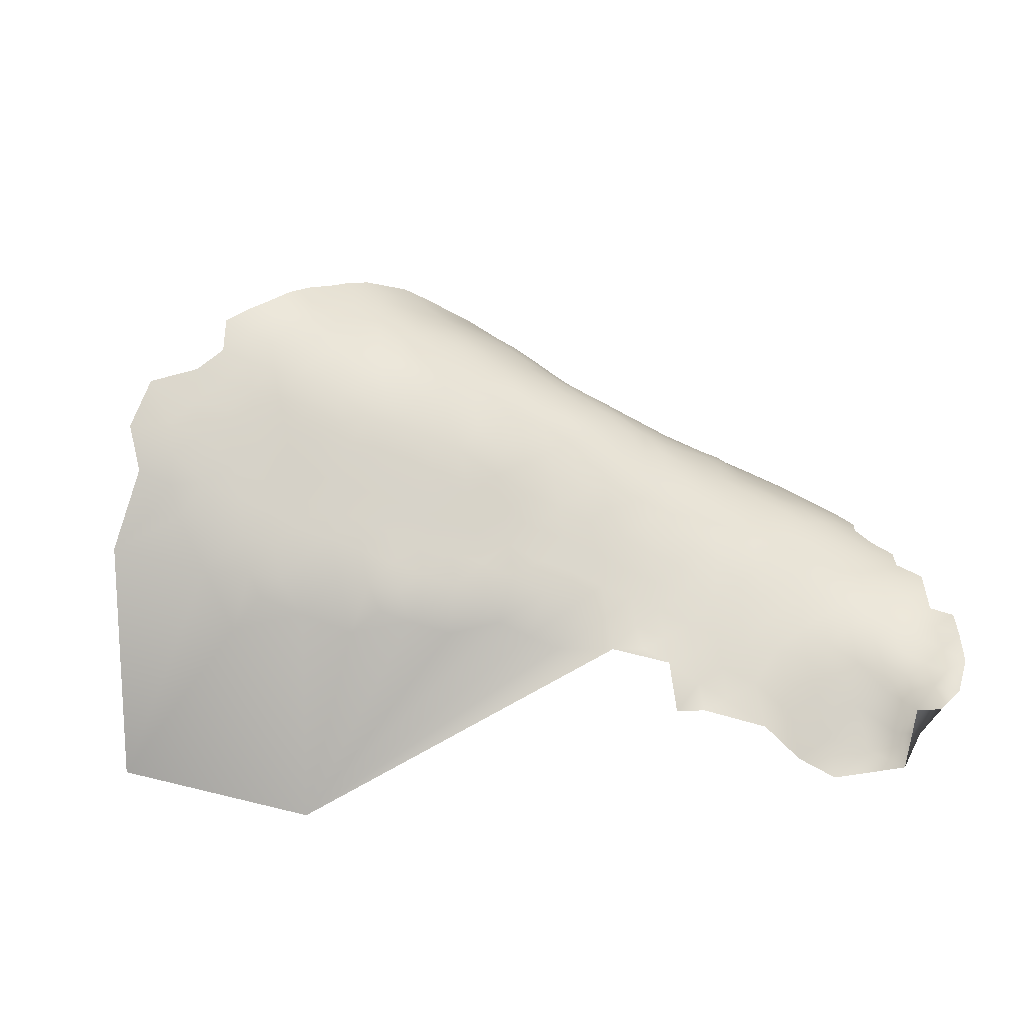
<metadata>
{"format":"obj","ext":"obj","renderer":"f3d","projection":"perspective","resolution":1024,"background":"white","views":[{"elev":-63.1,"azim":12.6,"up":"+Y"}]}
</metadata>
<code>
v 8.747 403.9 4.429
v 4.989 406.2 5.416
v 5.023 402 3.887
v 8.795 399.5 2.831
v 5.231 397.5 1.711
v 1.472 400.1 3.322
v 1.656 395.4 0.6681
v 5 393 -0.2101
v 8.62 394.6 0.0545
v 5.107 410.3 6.727
v 5.17 414.3 7.7
v -2.566 402 5.808
v -2.592 406.2 8.023
v -2.612 410.5 9.816
v -6.5 407.8 10.4
v -6.521 403.5 8.26
v 1.291 404.4 5.592
v 1.269 408.7 7.513
v -6.571 399.2 5.352
v -2.469 397.7 2.955
v -10.44 405.1 10.65
v -10.56 400.7 7.584
v -4.52 431 12.3
v -2.124 393.5 -0.4706
v 1.817 390.8 -1.68
v -1.933 389.1 -4.69
v -6.307 392.5 -1.848
v -6.252 387.9 -8.04
v -2.333 385.2 -7.288
v 2.223 386.3 -3.655
v 6.189 389.4 -2.613
v -6.35 412.1 12.2
v 1.216 412.8 8.909
v -2.61 414.7 11.1
v 1.154 417.1 9.576
v -2.609 419.1 11.92
v -2.301 423.5 11.8
v -6.185 421.6 14.5
v -6.109 416.6 13.5
v 1.111 421.1 9.76
v -9.839 418.8 16.45
v -9.813 414.2 15.04
v -10.37 396.1 3.065
v -14.55 402.5 10.37
v -14.75 398 6.686
v -7.7 434 14.03
v -10.83 437.4 15.08
v -10.9 432.9 16.96
v -7.735 429.7 15.4
v -13.61 441.1 15.63
v -14.46 436.9 18.4
v -10.9 428.3 18.01
v -14.06 431.1 19.69
v -14.36 426.3 20.55
v -10.66 423.7 17.99
v -7.915 425.8 16.04
v -14.01 421.2 19.87
v -17.56 422.9 22.46
v -17.52 418.5 21.37
v -13.9 416.6 18.53
v -21.04 420 23.82
v -21.05 415.5 22.35
v -17.51 414 19.63
v -21.18 410.9 19.93
v -17.62 409.4 16.92
v -13.87 412.3 16.53
v -21.12 424.3 24.63
v -24.51 421.6 26.03
v -24.52 417.2 24.77
v -24.62 412.5 22.71
v -17.64 434.1 21.45
v -17.47 429.5 22.25
v -24.53 426.1 26.87
v -24.59 430.5 26.86
v -27.88 427.9 29.3
v -27.89 423.4 28.6
v -21.21 428.5 24.94
v -24.6 435 26.18
v -27.73 432.9 29.1
v -21.3 432.5 24.39
v -21.54 436.5 23.49
v -24.61 439.7 24.81
v -27.66 437.7 28.36
v -18.17 426.3 23.05
v -27.86 419 27.46
v -31.33 425.1 31.52
v -31.22 430 31.86
v -34.75 427.3 34.53
v -34.66 422.2 33.2
v -31.32 420.5 30.43
v -38.05 423.8 36.13
v -38.15 419.1 34.34
v -34.82 417.6 31.39
v -38.19 428.1 37.36
v -41.27 425.8 39.32
v -41.43 420.8 37.71
v -45.04 422.9 41.54
v -45.08 417.6 38.7
v -41.77 415.9 35.35
v -30.86 435.5 31.28
v -30.9 440.1 30.07
v -33.98 438 33.07
v -33.99 433.1 34.07
v -30.96 444.2 28.07
v -34.11 442.8 31.33
v -34.13 446.7 28.75
v -37.42 445.8 32.1
v -37.37 441.6 34.44
v -28.07 441.6 27.39
v -37.35 436.1 36.4
v -36.85 431.3 36.56
v -40.65 445 35.72
v -40.7 449 32.63
v -43.87 448.3 36.48
v -43.83 444.2 39.1
v -47.07 447.3 40.1
v -47.06 443.3 42.47
v -43.85 440.1 41.05
v -40.57 440.8 37.77
v -40.93 436.9 39.39
v -50.3 446.6 43.37
v -50.38 442.7 45.73
v -47.21 439.5 44.42
v -37.36 449.4 29.26
v -40.69 452.8 28.91
v -44.05 452.6 32.66
v -50.27 450.6 40.89
v -53.34 449.8 44.59
v -53.51 445.8 47.02
v -47.17 451.5 37.2
v -53.84 441.9 49.29
v -56.78 445.3 50.87
v -56.2 449.4 48.2
v -59.66 449.4 52.24
v -59.97 445 54.46
v -57.43 440.9 53.13
v -53.92 437.6 50.86
v -56.9 435.5 53.37
v -53.9 432.9 51.01
v -50.92 434.9 48.66
v -50.8 439.2 47.76
v -50.89 430.4 48.54
v -47.68 432.2 46.17
v -47.72 436.3 45.88
v -44.82 433.5 43.74
v -59.95 437.8 55.65
v -62.96 440 57.83
v -62.92 435.6 58.05
v -59.86 433.3 55.63
v -66.01 438 60.35
v -66.03 442.4 60.14
v -69.07 440.6 62.69
v -69.08 445.1 62.25
v -69.1 449.4 61.17
v -72.08 447.7 64.06
v -72.08 443.2 64.8
v -66.08 446.7 59.49
v -75.13 445.9 66.73
v -75.2 441.2 67.03
v -72.1 438.9 64.9
v -75.29 436.6 66.69
v -78.76 438.7 69.32
v -78.6 433.8 68.16
v -75.26 432.3 65.66
v -72.03 434.8 64.27
v -69.03 436.5 62.45
v -72.03 452.1 62.73
v -75.1 450.5 65.92
v -74.97 454.9 64.82
v -77.96 453.6 68.08
v -78.16 449.1 68.74
v -81.96 435.5 70.59
v -78.62 429.4 66.57
v -82.01 431 69
v -66.01 450.7 58.23
v -68.92 453.6 59.62
v -65.74 454.1 56.27
v -68.14 457.6 57.04
v -71.63 457.4 60.75
v -82.09 426.6 67.14
v -78.64 425 64.73
v -75 427.9 63.98
v -66.06 433.6 59.98
v -62.92 447.8 56.48
v -63.14 451.5 55.1
v -69.09 432 61.62
v -82.26 439.4 71.6
v -85.47 437.2 72.81
v -85.49 433 71.34
v -62.92 431.2 57.56
v -78.28 444 68.94
v -85.6 428.5 69.42
v -66.11 429.1 59.03
v -56.97 430.8 53.03
v -63.06 444 57.53
v -65.1 457.8 53.33
v -70.05 426.5 60.35
v -66.16 424.6 57.28
v -62.65 427.4 56.39
v -61.99 457.9 49.57
v -58.81 457.9 45.73
v -58.86 453.7 48.72
v -72.09 430.7 63.18
v -55.79 453.6 45.16
v -85.21 441.4 73.67
v -89.37 439.3 75.71
v -89 434.5 73.72
v -60.4 441.6 55.65
v -27.11 445 24.66
v -30.87 448.1 25.01
v -81.37 452.9 71.16
v -84.52 449.4 74.01
v -90.53 444.9 77.65
v -87.48 447.5 76.12
v -93.8 442.4 78.76
v -84.44 445.5 73.82
v -81.47 443.1 71.36
v -81.31 447.7 71.35
v -87.4 443.5 75.51
v -85.66 424.2 67.19
v -89.26 425.7 69.58
v -89.13 430.1 71.86
v -4.81 426.7 13.37
v -89.34 421.3 66.61
v -85.13 419.9 63.97
v -82.03 423 64.96
v -100.5 437.1 81.03
v -104.2 434.2 81.15
v -108.1 431.8 81.18
v -104.2 430.1 78.89
v -100.4 432.7 79.06
v -96.81 436 78.61
v -97.03 440 80.06
v -44.12 436.4 42.55
v -40.75 432.2 39.86
v -44.01 429.4 42.5
v -16.75 440.7 18.61
v -19.86 443.5 19.69
v -52.94 454 41.39
v -74.87 423.4 61.66
v -34.14 450.4 25.62
v -44.37 456.1 28.54
v -48.29 456.7 32.52
v -31.37 416.1 28.43
v -27.89 414.5 25.62
v -23.08 446.8 20.19
v -26.78 449.7 19.99
v -22.97 443 22.45
v -31.5 411.6 26.01
v -35.25 413 29.06
v -38.88 414.3 32.15
v -39.19 409.6 28.93
v -43.08 410.8 32.16
v -43.5 406.3 28.24
v -39.27 405.3 25.05
v -35.2 408.5 25.71
v -48.02 407.7 31.8
v -48.2 403.4 27.14
v -43.58 402.4 24.14
v -31.8 407 22.86
v -27.86 409.9 22.88
v -108.3 427.7 78.17
v -111.9 429 80.96
v -28.29 405.1 19.39
v -59.9 429.4 55.06
v -53 404.6 31.12
v -53.12 408.6 35.72
v -58.14 405.3 34.77
v -58.12 401.3 30.19
v -63.25 402.1 33.08
v -63.18 398.2 28.78
v -58.09 397.4 25.59
v -53.1 400.6 26.46
v -63.2 406.1 37.77
v -68.18 403.5 36.95
v -68.17 399.6 32.36
v -53.21 396.6 22.17
v -53.24 392.4 17.78
v -48.5 396.1 19.49
v -67.63 394 22.7
v -72.31 395 26.22
v -58.14 409.3 39.25
v -58.15 413.2 43.3
v -62.97 410.3 42.69
v -53.51 412.2 39.78
v -48.4 399.9 23.47
v -47.92 393 16.25
v -43.82 398.7 20.45
v -43.87 394.8 16.57
v -43.82 391.1 13.59
v -39.21 393.3 13.19
v -39.19 397.2 17.05
v -53.78 416.2 43.48
v -58.15 417.3 47.08
v -62.61 414.3 47.16
v -68.15 407.5 42.04
v -73.47 404.2 40.48
v -73.37 400.4 35.75
v -68.02 411.5 47.27
v -73.64 408.3 46.11
v -74.88 418.6 57.96
v -79.5 419.8 61.39
v -92.73 435.5 76.15
v -45.77 412.7 35.36
v -53.94 420.5 47.07
v -58.19 421.5 50.36
v -62.37 418.3 50.59
v -62.48 423.1 54.03
v -66.22 419.9 54.23
v -70.06 421.5 57.64
v -19.7 439.5 21.29
v -10.25 409.7 13.3
v -14.04 407.6 13.88
v -50 423.5 45.88
v -49.65 419.4 43.26
v -54.1 424.4 49.43
v -55.69 457.9 41.42
v -52.5 457.9 36.88
v -56.06 461.5 37.84
v -37.39 452.6 25.9
v -50.23 454.3 37.93
v -47.38 427.3 45.16
v -5.935 395.8 2.094
v -62.52 454.3 52.63
v -54.08 428.3 50.56
v -93.87 438.6 77.85
v -39.25 401.4 21.22
v -30.93 451.7 20.37
v -58.26 425.9 52.71
v -92.79 431.4 74.41
v -92.87 427.2 72.2
v -96.69 432 76.98
v -100.4 428.9 76.74
v -96.75 427.8 74.3
v -34.16 401.3 18.72
v -6.053 383.8 -12.88
v -12.09 391.3 -3.13
v -11.93 387 -9.757
v -49.42 415 39.85
v -18.01 404.7 13.86
v -34.83 453.6 20.9
v -70.11 417.3 54.47
v -73.66 413.5 52.59
v -79.08 414.4 56.22
v -78.98 409.7 50.33
v -49.49 411.2 36.37
v -83.66 415.3 59.23
v -88.77 416.1 61.74
v -88.31 411.5 56.23
v -83.64 410.6 53.54
v -21.54 406.3 16.83
v -35.9 404.3 22.12
v -93.12 423.1 69.54
v -66.81 415.1 50.66
v -51.11 426.3 47.98
v -2.44 382.2 -0.215
v -96.87 420.6 68.71
v -93.33 418.9 65.86
v -104.3 426.1 75.88
v -108.7 423.4 74.41
v -104.4 422.2 72.26
v -100.3 424.9 73.61
v -108.9 419.5 70.31
v -113.6 420.4 72.73
v -113.8 416.6 68.72
v -108.9 415.7 66.04
v -104.2 418.4 68.32
v -113.1 424.6 77.04
v -108.9 412.1 61.32
v -103.8 414.3 63.35
v -103.9 410.5 58.62
v -98.83 412.7 60.65
v -98.8 416.9 65.49
v -94.28 415 62.28
v -93.83 411.6 57.99
v -99.16 408.6 55.53
v -93.95 407.7 52.97
v -99.13 405.3 51.12
v -94 403.8 48
v -88.78 406.4 49.88
v -104.3 406.4 53.42
v -88.86 402.4 44.72
v -83.64 405.5 46.98
v -113.4 413.6 64.93
v -14.97 394 1.748
v -18.88 399.7 10.15
v -19.22 395.2 5.929
v -40.71 455.7 24.19
v -34.64 392.3 9.688
v -34.51 396.5 14.07
v -119.2 417.3 71.1
v -118.6 413 65.93
v -73.37 396.8 31.51
v -78.47 397.2 34.29
v -78.46 401.1 38.93
v -78.85 404.8 44.01
v -96.78 424.1 71.67
v -100.6 420.9 70.16
v -109.1 408.4 56.84
v -118.1 421.7 75.52
v -23.74 392.3 4.773
v -19 391.3 0.824
v -24.24 396.2 9.276
v -109.1 404.6 51.98
v -114.2 406.2 55.1
v -114.1 410.1 60.3
v -119.6 407.9 59.2
v -118.9 404 53.12
v -114.3 402.4 49.82
v -109.1 401 47.3
v -125.6 407.7 60.1
v -125.3 404.5 54.81
v -93.93 400.2 43.52
v -98.99 401.6 46.5
v -104.1 402.9 49.25
v -104.1 399.1 44.31
v -98.97 397.7 40.76
v -24.72 407.9 19.8
v -25.12 403.2 16.03
v -29.77 399.8 15.12
v -29.93 395.6 11.08
v -81.15 393.1 26.95
v -124 414.4 69.17
v -114.4 398.7 43.99
v -122.5 399.8 45.71
v -130.7 405.4 55.88
v -22.03 401.7 13.34
v -88.74 398.8 40.47
v -83.83 401.4 41.62
v -26.18 399.1 12.85
v -130.8 409.3 63.39
v -109.2 397.6 42.18
v -119.3 394.9 35.33
v -63.08 393.1 19.63
v -83.55 397.8 37.29
v -29.42 391 5.981
v -34.98 388.2 5.474
v -106.4 394.7 35.69
v -113.3 396.3 40
v -39.36 389.4 9.19
v -44.11 386.4 6.105
v -138.2 403.2 51.78
v -93.68 396.5 37.88
v -131.3 414.3 70.2
v -124.3 410.7 64.83
v -24.28 388.3 -0.0333
v -88.46 395.5 36.51
v -98.46 393 31.08
v -39.25 385.5 5.876
v -18.79 387.2 -6.088
v -29.21 385.5 0.0613
v -24.36 383.7 -6.838
v -87.63 393.3 30.74
v -92.46 393.8 33.79
v -18.71 382.8 -11.62
v -126.6 420.2 75.65
v -114.3 384 0.3979
v -145.2 388.5 13.86
v -114 370.4 -29.55
f 362 397 334
f 326 215 233
f 233 232 326
f 58 84 67
f 205 216 219
f 161 165 160
f 216 212 214
f 74 77 80
f 181 180 226
f 146 208 147
f 175 154 157
f 159 158 191
f 219 216 214
f 199 190 193
f 160 156 159
f 156 158 159
f 142 140 139
f 214 213 219
f 71 72 53
f 109 101 83
f 188 172 187
f 188 189 172
f 77 67 84
f 209 104 109
f 176 167 154
f 76 85 68
f 176 154 175
f 195 184 157
f 149 138 146
f 207 189 188
f 155 156 153
f 155 158 156
f 147 148 146
f 3 4 1
f 231 230 333
f 355 325 316
f 195 147 208
f 162 187 172
f 246 248 238
f 149 148 190
f 149 146 148
f 183 148 150
f 56 49 52
f 154 167 155
f 151 195 157
f 2 3 1
f 190 183 193
f 190 148 183
f 73 76 68
f 163 162 172
f 135 195 208
f 135 184 195
f 107 108 105
f 152 156 160
f 53 72 54
f 53 54 52
f 55 56 52
f 153 154 155
f 153 157 154
f 161 163 164
f 133 129 128
f 182 203 164
f 182 164 173
f 48 53 52
f 151 147 195
f 152 166 150
f 152 150 151
f 166 152 160
f 166 160 165
f 161 162 163
f 39 34 36
f 164 165 161
f 164 203 165
f 216 218 212
f 216 217 218
f 68 61 67
f 68 67 73
f 55 52 54
f 78 80 81
f 152 153 156
f 167 168 155
f 153 151 157
f 153 152 151
f 78 74 80
f 111 103 110
f 206 205 219
f 229 230 228
f 76 73 75
f 69 61 68
f 138 194 139
f 127 121 116
f 73 77 74
f 73 67 77
f 265 190 199
f 265 149 190
f 173 180 181
f 130 127 116
f 182 173 181
f 198 193 197
f 198 199 193
f 205 188 187
f 90 86 89
f 38 39 36
f 38 36 37
f 119 112 115
f 223 49 56
f 60 57 59
f 176 175 177
f 117 116 121
f 33 34 14
f 78 79 74
f 150 147 151
f 150 148 147
f 143 140 142
f 143 144 140
f 333 332 231
f 59 57 58
f 118 119 115
f 136 208 146
f 103 100 102
f 137 138 139
f 137 139 140
f 104 101 109
f 122 117 121
f 137 140 141
f 137 141 131
f 184 175 157
f 167 169 168
f 145 144 143
f 207 206 303
f 40 37 36
f 113 107 124
f 62 61 69
f 325 142 139
f 325 139 194
f 185 177 175
f 185 175 184
f 238 311 237
f 48 49 46
f 48 52 49
f 226 180 220
f 262 230 229
f 85 69 68
f 23 49 223
f 311 238 248
f 14 34 32
f 355 142 325
f 206 188 205
f 206 207 188
f 227 232 233
f 46 49 23
f 59 63 60
f 15 14 32
f 231 228 230
f 168 158 155
f 104 209 210
f 149 265 194
f 149 194 138
f 119 108 112
f 144 141 140
f 32 39 42
f 32 34 39
f 123 117 122
f 118 123 234
f 107 106 124
f 171 158 168
f 25 8 7
f 25 7 24
f 200 196 324
f 82 78 81
f 110 103 102
f 124 106 241
f 331 222 330
f 13 14 15
f 13 15 16
f 106 107 105
f 18 33 14
f 18 14 13
f 118 117 123
f 240 182 181
f 161 160 159
f 41 39 38
f 41 42 39
f 17 3 2
f 220 180 192
f 220 192 221
f 100 83 101
f 173 163 174
f 173 164 163
f 83 79 78
f 83 100 79
f 114 115 112
f 117 115 116
f 117 118 115
f 331 353 221
f 207 222 189
f 36 35 40
f 174 163 172
f 174 172 189
f 47 48 46
f 102 100 101
f 54 72 84
f 59 61 62
f 59 62 63
f 170 171 168
f 170 168 169
f 89 86 88
f 178 176 177
f 178 179 176
f 21 16 15
f 132 134 135
f 324 177 185
f 135 208 136
f 135 136 132
f 245 69 85
f 245 85 244
f 35 34 33
f 35 36 34
f 96 95 97
f 74 75 73
f 330 207 303
f 330 222 207
f 91 88 94
f 91 89 88
f 114 130 116
f 114 116 115
f 180 173 174
f 180 174 192
f 104 106 105
f 104 105 101
f 321 239 127
f 321 127 130
f 6 3 17
f 367 398 361
f 106 104 210
f 106 210 241
f 12 13 16
f 20 19 323
f 88 86 87
f 186 165 203
f 186 166 165
f 13 12 17
f 13 17 18
f 192 174 189
f 192 189 222
f 133 134 132
f 50 51 47
f 50 237 51
f 93 90 89
f 93 89 92
f 90 93 244
f 58 67 61
f 58 61 59
f 90 244 85
f 221 192 222
f 221 222 331
f 312 32 42
f 8 9 5
f 8 5 7
f 92 89 91
f 66 60 63
f 308 199 198
f 3 6 5
f 3 5 4
f 166 183 150
f 166 186 183
f 193 183 186
f 320 124 241
f 357 353 397
f 125 124 320
f 129 121 128
f 129 122 121
f 231 332 232
f 86 75 87
f 86 76 75
f 234 144 145
f 234 123 144
f 397 331 334
f 397 353 331
f 131 141 122
f 131 122 129
f 77 84 72
f 118 234 120
f 118 120 119
f 2 18 17
f 2 10 18
f 95 96 91
f 95 91 94
f 90 76 86
f 90 85 76
f 359 230 262
f 359 333 230
f 232 303 326
f 249 245 244
f 260 249 256
f 75 74 79
f 107 112 108
f 20 12 19
f 128 121 127
f 225 220 224
f 225 226 220
f 30 31 25
f 196 177 324
f 196 178 177
f 105 102 101
f 82 109 83
f 82 83 78
f 126 125 242
f 64 62 70
f 64 63 62
f 312 15 32
f 162 161 159
f 123 141 144
f 123 122 141
f 250 244 93
f 57 55 54
f 250 249 244
f 129 132 131
f 129 133 132
f 113 112 107
f 113 114 112
f 45 22 44
f 58 54 84
f 58 57 54
f 70 62 69
f 70 69 245
f 310 198 197
f 6 12 20
f 6 17 12
f 133 128 204
f 133 204 202
f 21 22 16
f 21 44 22
f 96 92 91
f 224 220 221
f 224 221 353
f 261 249 260
f 313 66 65
f 128 239 204
f 128 127 239
f 19 16 22
f 19 12 16
f 43 323 19
f 312 21 15
f 113 124 125
f 113 125 126
f 289 287 290
f 251 92 99
f 99 96 98
f 99 92 96
f 231 227 228
f 231 232 227
f 430 427 419
f 306 316 329
f 306 305 316
f 361 362 359
f 339 293 285
f 362 334 333
f 362 333 359
f 111 94 88
f 418 70 261
f 418 64 70
f 255 327 352
f 360 361 359
f 171 191 158
f 255 259 327
f 205 217 216
f 205 187 217
f 263 262 229
f 200 202 201
f 162 159 191
f 294 305 306
f 261 70 245
f 261 245 249
f 201 202 204
f 340 65 351
f 340 313 65
f 126 242 243
f 235 94 111
f 329 316 325
f 33 10 11
f 33 18 10
f 342 309 310
f 206 326 303
f 398 362 361
f 327 259 288
f 65 66 63
f 65 63 64
f 108 102 105
f 334 332 333
f 9 4 5
f 323 27 24
f 351 419 427
f 351 427 340
f 307 295 294
f 307 294 306
f 315 314 305
f 354 295 307
f 273 286 258
f 131 132 136
f 264 418 261
f 327 335 352
f 322 355 314
f 259 258 286
f 136 137 131
f 251 250 93
f 251 93 92
f 386 45 44
f 309 198 310
f 309 308 198
f 314 355 316
f 314 316 305
f 365 363 364
f 339 315 293
f 11 35 33
f 20 323 24
f 31 8 25
f 421 430 420
f 421 420 390
f 351 64 418
f 351 65 64
f 289 279 287
f 289 288 279
f 26 30 25
f 346 285 267
f 346 339 285
f 329 194 265
f 329 325 194
f 284 282 283
f 202 134 133
f 20 24 7
f 264 261 260
f 136 146 138
f 136 138 137
f 387 45 386
f 48 47 51
f 252 250 251
f 252 251 253
f 6 20 7
f 6 7 5
f 365 384 366
f 256 249 250
f 256 250 252
f 392 423 445
f 366 363 365
f 374 373 372
f 358 224 353
f 358 353 357
f 312 66 313
f 312 42 66
f 255 252 254
f 255 256 252
f 81 80 71
f 98 96 97
f 363 367 361
f 388 125 320
f 388 242 125
f 286 288 259
f 286 279 288
f 398 357 397
f 398 397 362
f 319 317 318
f 28 29 26
f 313 21 312
f 368 400 364
f 371 369 399
f 363 361 360
f 414 413 379
f 87 75 79
f 389 291 440
f 360 359 262
f 376 378 377
f 375 374 372
f 254 252 253
f 334 331 330
f 334 330 332
f 317 204 239
f 317 201 204
f 211 171 170
f 211 218 171
f 294 283 293
f 240 302 301
f 277 434 278
f 218 191 171
f 218 217 191
f 370 372 373
f 235 145 236
f 82 81 311
f 82 311 248
f 423 392 391
f 382 428 429
f 257 254 253
f 395 298 297
f 443 447 428
f 371 372 370
f 395 394 298
f 272 271 280
f 43 19 22
f 43 22 45
f 291 390 292
f 80 77 72
f 80 72 71
f 404 415 381
f 404 410 415
f 285 293 283
f 285 283 282
f 259 255 254
f 259 254 258
f 406 399 369
f 332 303 232
f 332 330 303
f 409 410 404
f 293 315 305
f 293 305 294
f 304 99 98
f 378 381 415
f 393 298 394
f 369 371 370
f 235 120 234
f 235 234 145
f 373 358 357
f 373 374 358
f 100 87 79
f 100 103 87
f 403 430 421
f 257 258 254
f 360 368 364
f 360 364 363
f 126 114 113
f 406 405 399
f 414 378 415
f 280 271 281
f 217 162 191
f 217 187 162
f 324 202 200
f 369 370 366
f 414 415 416
f 126 130 114
f 134 184 135
f 134 185 184
f 291 289 290
f 291 292 289
f 295 283 294
f 179 167 176
f 38 37 223
f 38 223 56
f 328 241 210
f 277 272 434
f 277 273 272
f 387 403 401
f 416 415 410
f 306 329 308
f 376 381 378
f 446 402 401
f 403 387 386
f 389 421 390
f 389 390 291
f 440 291 290
f 419 351 418
f 419 418 264
f 295 354 299
f 336 29 28
f 368 360 262
f 413 428 382
f 211 212 218
f 419 420 430
f 110 102 108
f 288 289 292
f 307 306 308
f 307 308 309
f 280 434 272
f 439 432 424
f 82 248 209
f 82 209 109
f 277 279 286
f 277 286 273
f 267 285 282
f 267 282 268
f 335 390 420
f 379 413 382
f 379 382 380
f 235 110 120
f 235 111 110
f 278 287 279
f 278 279 277
f 404 399 405
f 380 377 379
f 236 145 143
f 236 143 322
f 436 421 389
f 197 193 186
f 197 186 203
f 29 30 26
f 378 379 377
f 378 414 379
f 269 270 271
f 269 271 272
f 119 120 110
f 119 110 108
f 409 404 405
f 409 405 408
f 402 387 401
f 395 435 394
f 395 429 435
f 329 265 199
f 329 199 308
f 51 71 53
f 51 53 48
f 266 267 268
f 266 268 269
f 318 239 321
f 318 317 239
f 276 271 270
f 276 281 271
f 375 376 377
f 349 347 348
f 366 367 363
f 453 435 447
f 352 256 255
f 352 260 256
f 41 57 60
f 41 55 57
f 437 440 449
f 327 288 292
f 275 298 276
f 275 297 298
f 103 111 88
f 103 88 87
f 324 185 134
f 324 134 202
f 179 169 167
f 26 25 24
f 284 283 295
f 60 66 42
f 60 42 41
f 276 393 281
f 276 298 393
f 407 405 406
f 435 429 428
f 435 428 447
f 425 409 408
f 383 380 382
f 311 81 71
f 391 365 364
f 340 427 386
f 340 386 44
f 268 274 270
f 268 270 269
f 274 268 282
f 273 269 272
f 273 266 269
f 417 413 414
f 417 414 416
f 399 404 381
f 302 181 226
f 302 240 181
f 253 99 304
f 253 251 99
f 441 449 440
f 322 143 142
f 322 142 355
f 335 327 292
f 335 292 390
f 275 270 274
f 275 276 270
f 266 258 257
f 266 273 258
f 297 396 395
f 27 26 24
f 341 241 328
f 341 320 241
f 396 429 395
f 311 51 237
f 311 71 51
f 300 296 299
f 243 318 321
f 38 55 41
f 38 56 55
f 284 274 282
f 383 429 396
f 383 382 429
f 95 94 235
f 95 235 236
f 267 257 346
f 267 266 257
f 296 297 275
f 300 297 296
f 300 396 297
f 392 384 365
f 392 365 391
f 433 439 424
f 206 219 213
f 338 336 28
f 373 357 398
f 373 398 367
f 257 253 304
f 257 304 346
f 437 389 440
f 437 436 389
f 384 369 366
f 384 406 369
f 443 428 413
f 443 413 417
f 44 21 313
f 44 313 340
f 263 368 262
f 206 215 326
f 206 213 215
f 432 416 410
f 345 344 350
f 345 343 344
f 350 347 349
f 350 344 347
f 354 307 309
f 354 309 342
f 246 209 248
f 454 447 443
f 296 274 284
f 296 275 274
f 391 364 400
f 339 304 98
f 339 346 304
f 370 367 366
f 370 373 367
f 314 315 97
f 314 97 322
f 342 310 301
f 376 372 371
f 376 375 372
f 197 203 182
f 197 182 240
f 424 432 410
f 225 302 226
f 225 348 347
f 225 347 302
f 407 408 405
f 431 411 445
f 424 409 425
f 424 410 409
f 344 302 347
f 344 301 302
f 247 328 210
f 422 393 394
f 284 299 296
f 284 295 299
f 455 450 452
f 348 225 224
f 385 387 402
f 343 342 301
f 343 301 344
f 348 358 374
f 348 224 358
f 403 427 430
f 403 386 427
f 371 399 381
f 371 381 376
f 240 301 310
f 240 310 197
f 247 209 246
f 247 210 209
f 97 95 236
f 97 236 322
f 27 323 43
f 98 315 339
f 98 97 315
f 453 394 435
f 453 422 394
f 388 320 341
f 407 411 412
f 407 412 408
f 243 130 126
f 243 321 130
f 337 43 385
f 337 27 43
f 264 420 419
f 335 420 264
f 385 43 45
f 385 45 387
f 433 424 425
f 407 445 411
f 444 431 445
f 444 445 423
f 335 260 352
f 335 264 260
f 436 401 403
f 436 403 421
f 9 8 31
f 377 349 375
f 396 345 383
f 396 300 345
f 436 437 451
f 356 30 29
f 343 354 342
f 337 385 402
f 438 416 432
f 438 417 416
f 452 446 451
f 343 299 354
f 392 406 384
f 450 455 338
f 375 348 374
f 375 349 348
f 450 446 452
f 441 440 290
f 448 454 443
f 436 446 401
f 436 451 446
f 28 26 27
f 392 445 407
f 392 407 406
f 454 453 447
f 383 350 380
f 383 345 350
f 300 299 343
f 300 343 345
f 337 28 27
f 337 338 28
f 380 349 377
f 380 350 349
f 450 402 446
f 456 444 423
f 450 338 337
f 450 337 402
f 426 412 411
f 278 290 287
f 412 425 408
f 439 438 432
f 456 423 391
f 456 391 400
f 426 411 431
f 448 417 438
f 448 443 417
f 422 281 393
f 451 437 449
f 455 336 338
f 356 29 336
f 442 412 426
f 448 453 454
f 442 426 431
f 433 438 439
f 442 425 412
f 457 448 438
f 457 433 458
f 457 438 433
f 458 433 425
f 458 425 442
f 457 453 448
f 457 422 453
f 457 281 422
f 457 280 281
f 457 434 280
f 457 278 434

</code>
